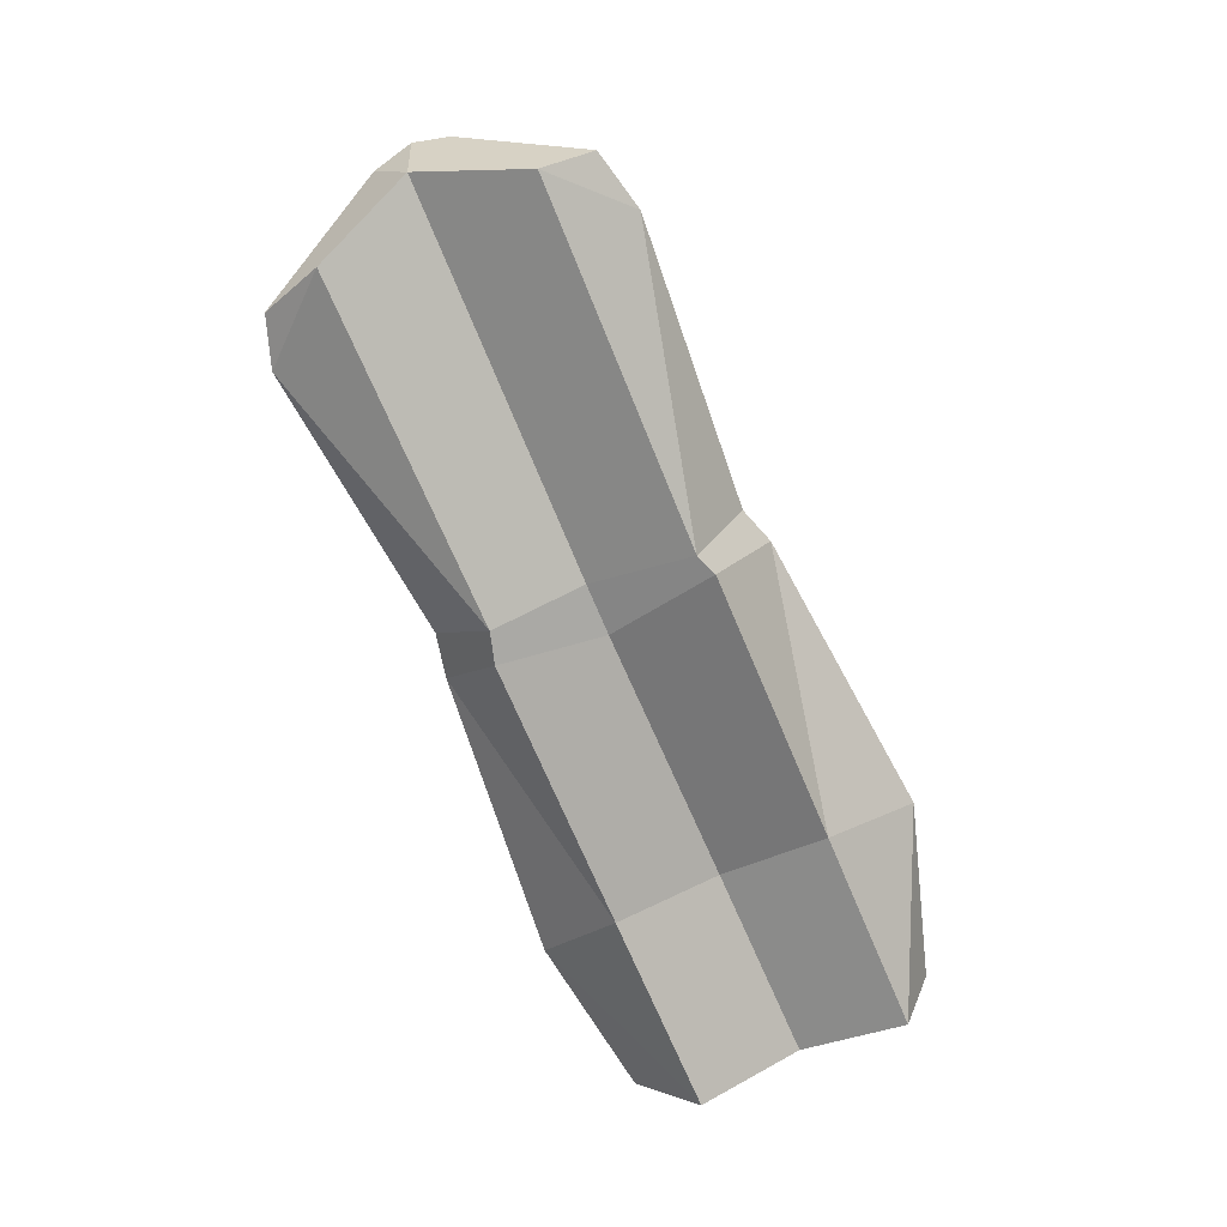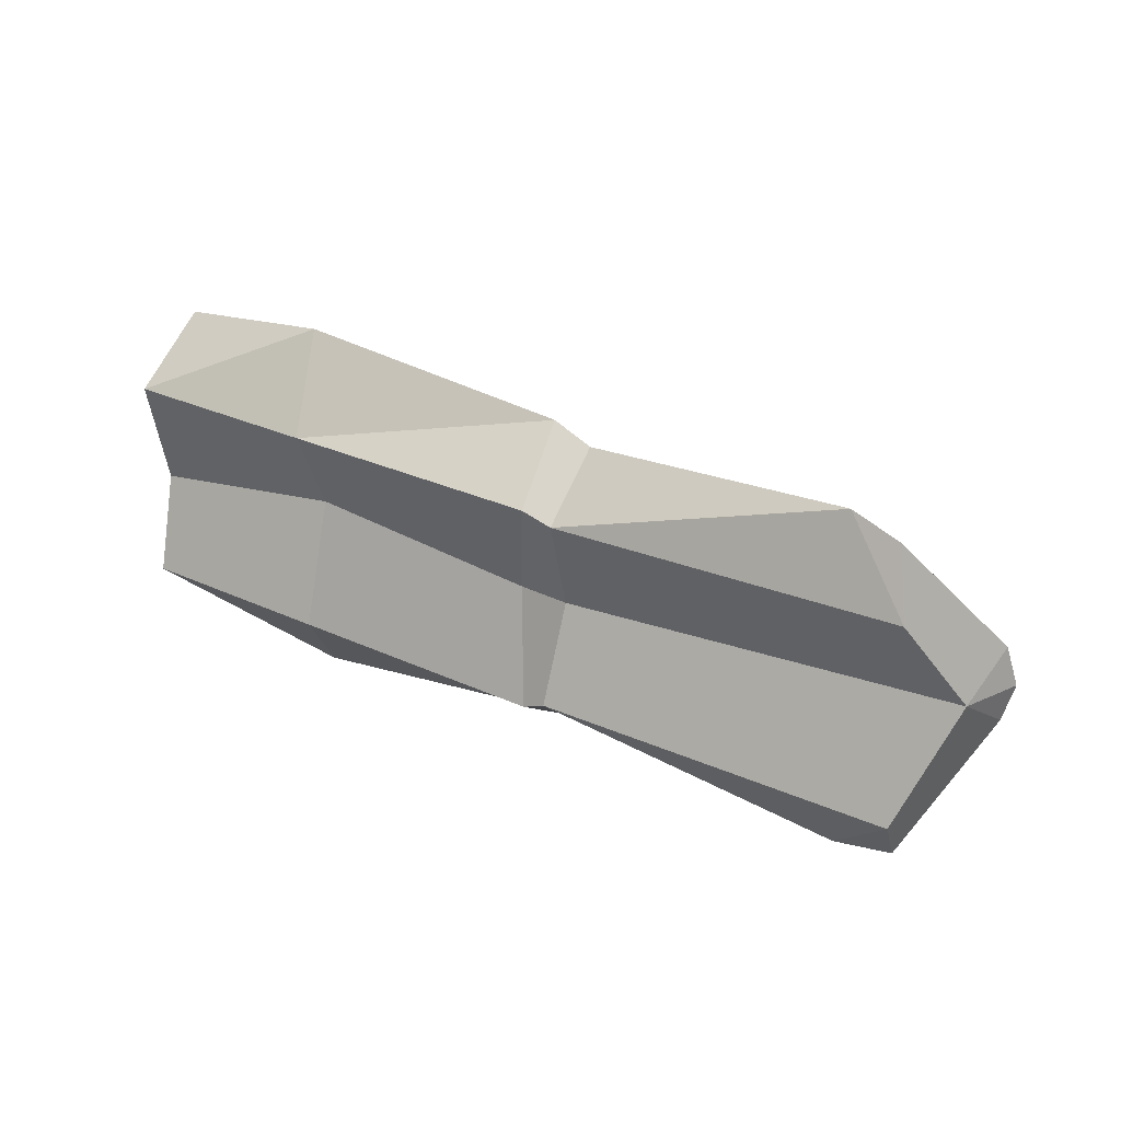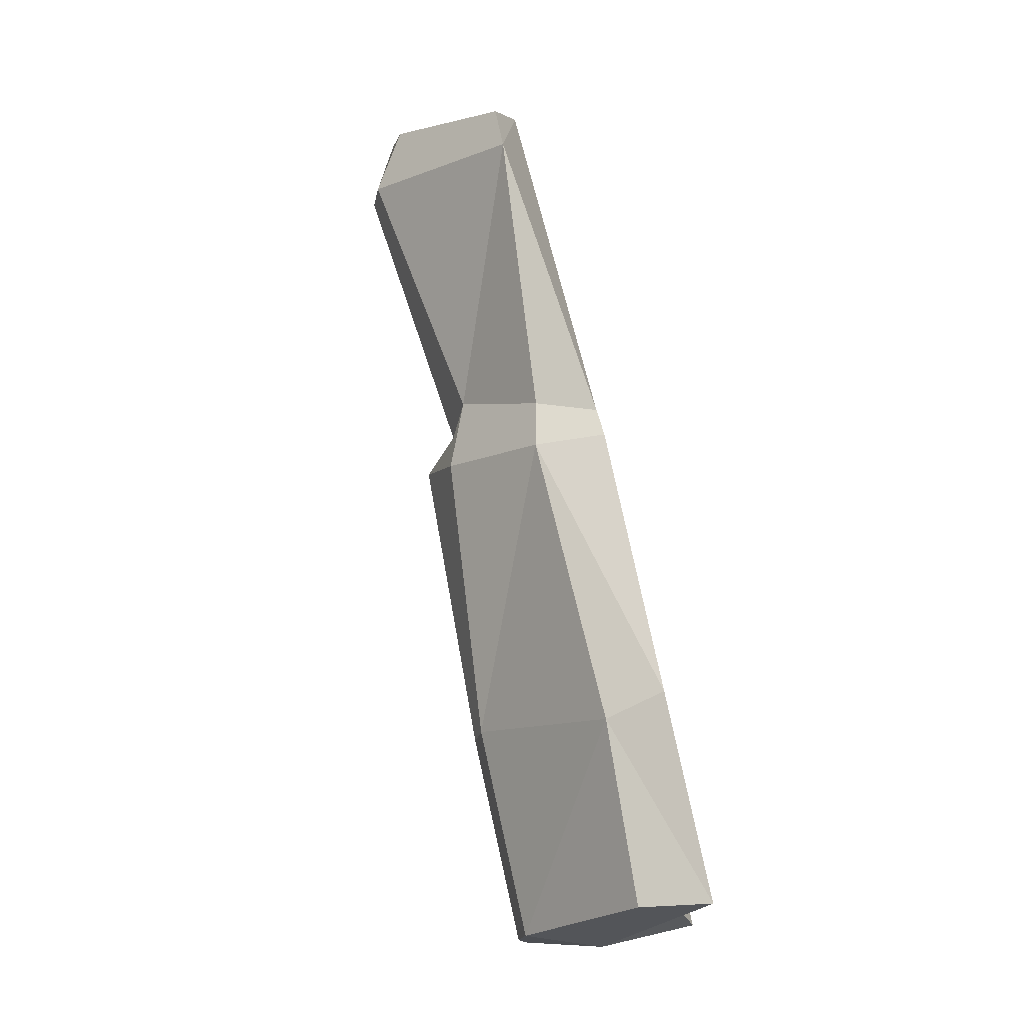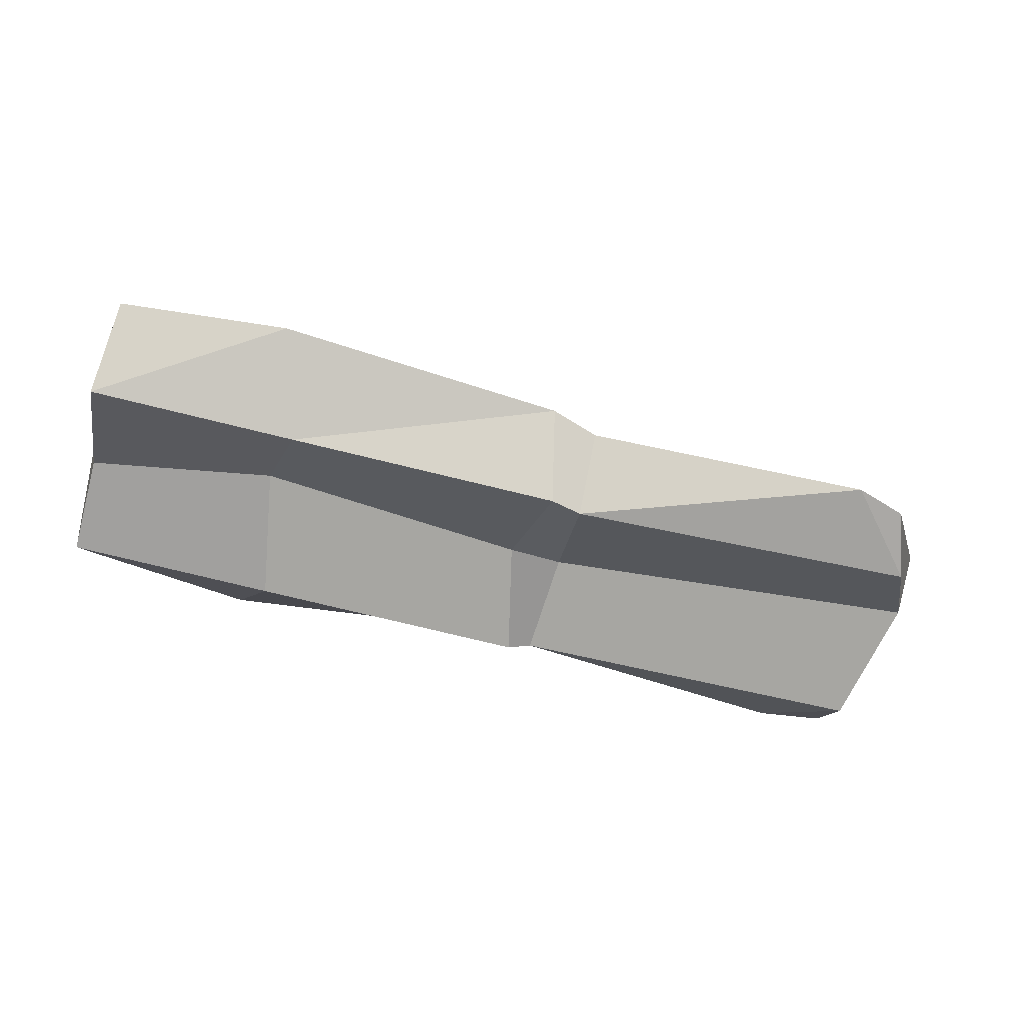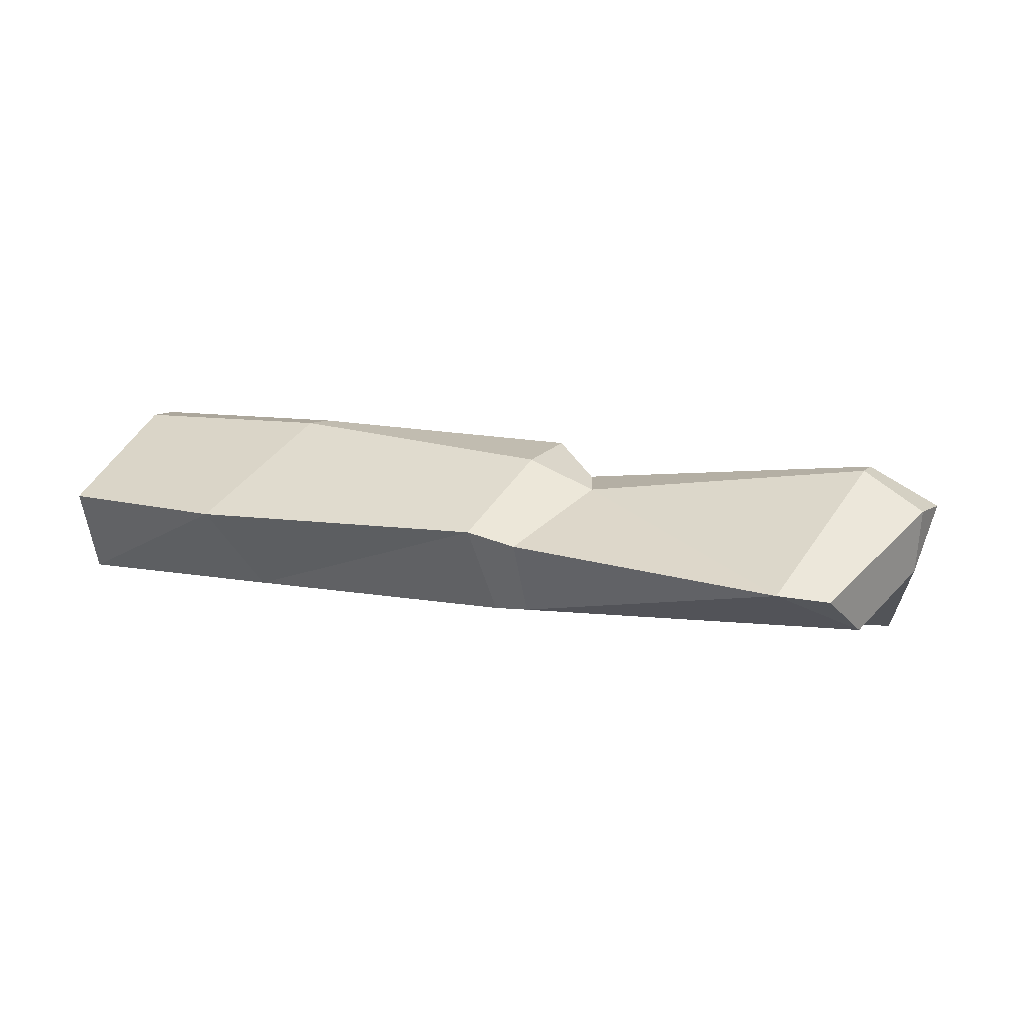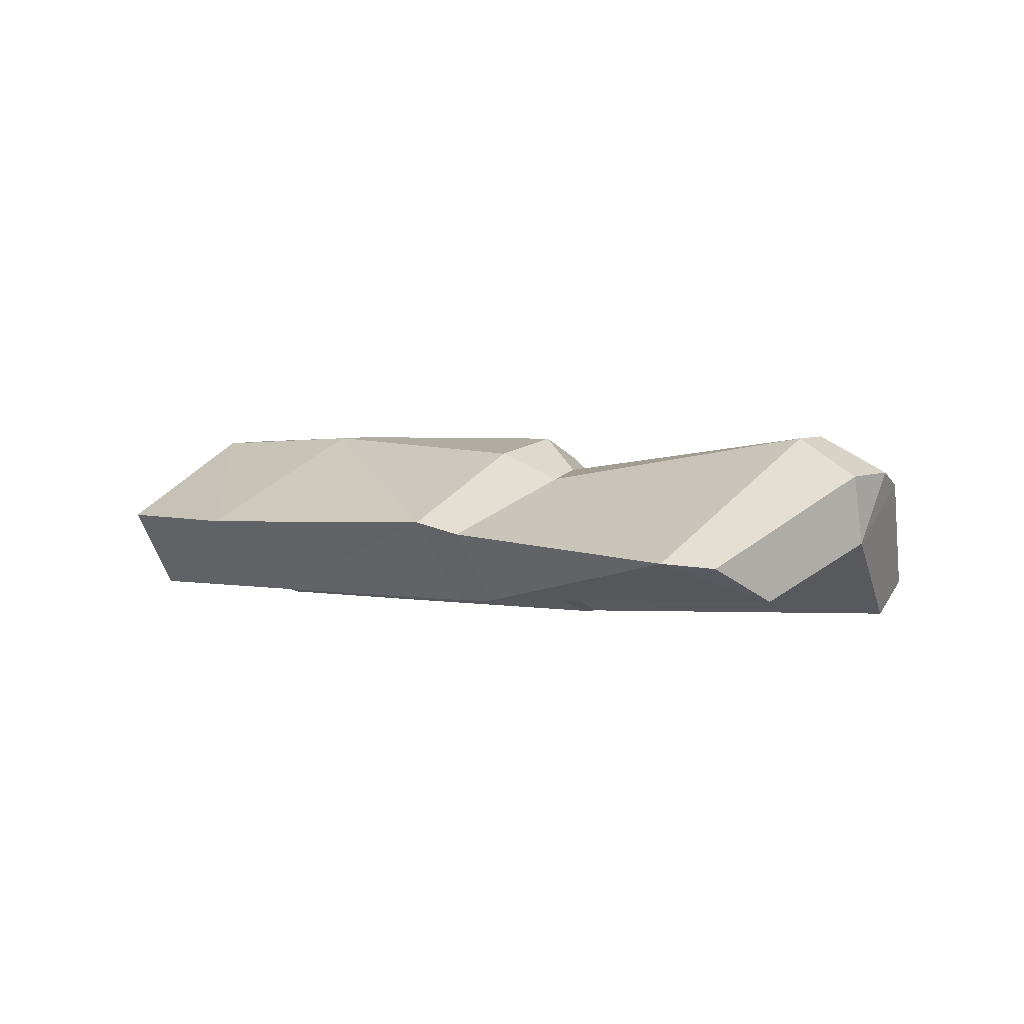
<metadata>
{"format":"obj","ext":"obj","renderer":"f3d","projection":"perspective","resolution":1024,"background":"white","views":[{"elev":-77.1,"azim":113.0,"up":"+Y"},{"elev":28.1,"azim":29.7,"up":"+Z"},{"elev":72.0,"azim":-107.1,"up":"+Z"},{"elev":-51.3,"azim":-12.5,"up":"+Y"},{"elev":-2.4,"azim":19.5,"up":"+Y"},{"elev":-7.2,"azim":40.5,"up":"+Y"}]}
</metadata>
<code>
v 170.5 -25.8 20.32
v 94.59 -21.73 21.15
v 169.8 6.458 7.362
v 99.9 9.987 13.5
v 157.1 -19.07 35.94
v 92.62 -6.107 32.78
v 45.06 19.98 8.538
v 34.82 -1.78 38.11
v 39.83 -16.35 21.15
v 170 7.794 -0.002441
v 103.2 14.3 2.529
v 45.28 21.31 -0.002441
v 3.899 23.3 7.336
v 0.4874 2.908 33.65
v -2.032 -12.15 21.15
v 4.123 24.63 -0.002441
v 170.8 -25.83 -20.32
v 94.59 -21.73 -21.15
v 169.8 6.458 -7.366
v 99.97 11.83 -11.14
v 157.5 -16.65 -33.4
v 92.84 -4.801 -32.17
v 45.06 19.98 -8.541
v 34.82 -1.78 -38.12
v 39.83 -16.35 -21.15
v 3.899 23.3 -7.339
v 0.1169 0.6914 -27.6
v -2.032 -12.15 -21.15
v -2.159 9.212 1.719
v 36.61 -3.865 1.04
v 90.4 -15.04 1.04
v 179 -14 1.003
v -0.5093 -8.424 -0.003662
v 181.6 -2.115 7.578
v 181.8 -2.077 -7.454
v 166.9 -20.37 32.57
v 183.5 -0.5989 -0.4797
v 169.7 -18.66 -30.47
v 113 3.388 12.02
v 101.8 -9.099 30.58
v 100.8 -22.1 19.4
v 109.9 6.783 2.124
v 108.8 4.456 -9.846
v 100.6 -7.488 -29.68
v 99.06 -21.92 -19.4
v 100.8 -16.39 0.9546
f 3 39 5
f 5 39 40
f 1 36 5
f 2 41 40 6
f 7 13 8
f 8 13 14
f 9 8 15
f 15 8 14
f 2 6 9
f 9 6 8
f 4 7 6
f 6 7 8
f 4 39 42 11
f 13 7 12 16
f 7 4 11 12
f 3 34 37 10
f 19 21 43
f 21 44 43
f 18 22 44 45
f 23 24 26
f 24 27 26
f 25 28 24
f 28 27 24
f 18 25 22
f 25 24 22
f 20 22 23
f 22 24 23
f 21 38 17
f 20 11 42 43
f 26 16 12 23
f 23 12 11 20
f 19 10 37 35
f 14 13 29 15
f 2 31 46 41
f 29 26 27 28
f 29 13 16 26
f 15 33 30 9
f 2 9 30 31
f 25 30 33 28
f 31 30 25 18
f 32 46 45 17
f 29 33 15
f 28 33 29
f 21 17 45
f 36 34 3 5
f 35 38 21 19
f 40 39 4 6
f 40 41 5
f 42 39 3 10
f 43 44 22 20
f 45 44 21
f 43 42 10 19
f 41 46 32 1
f 45 46 31 18
f 1 5 41
f 35 32 17 38
f 32 34 36 1
f 37 32 35
f 37 34 32

</code>
